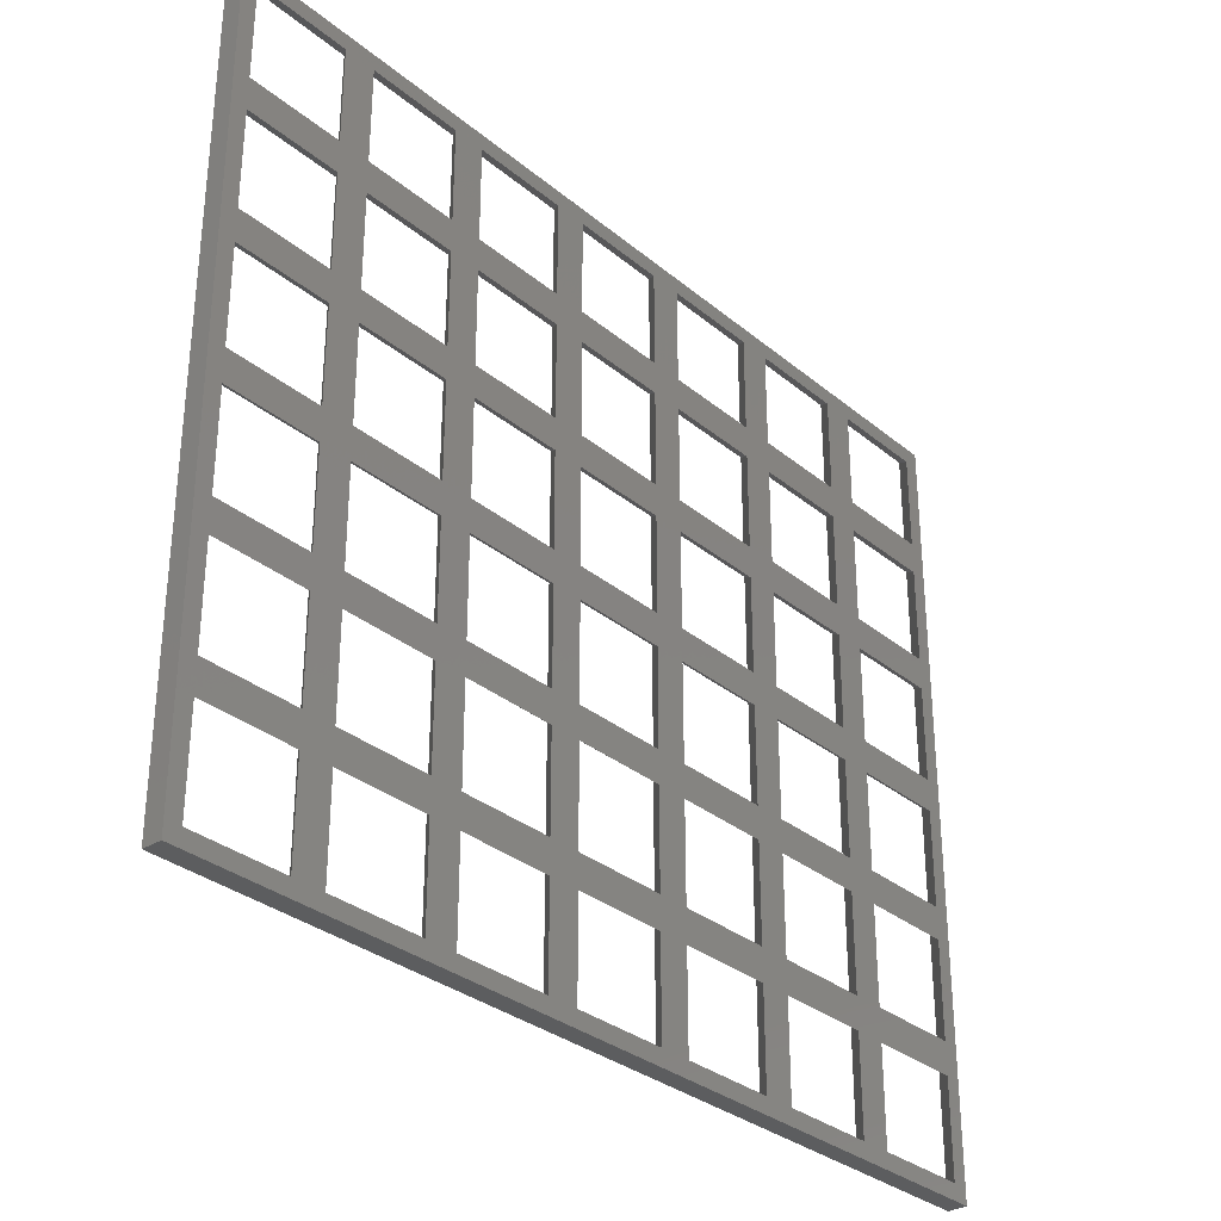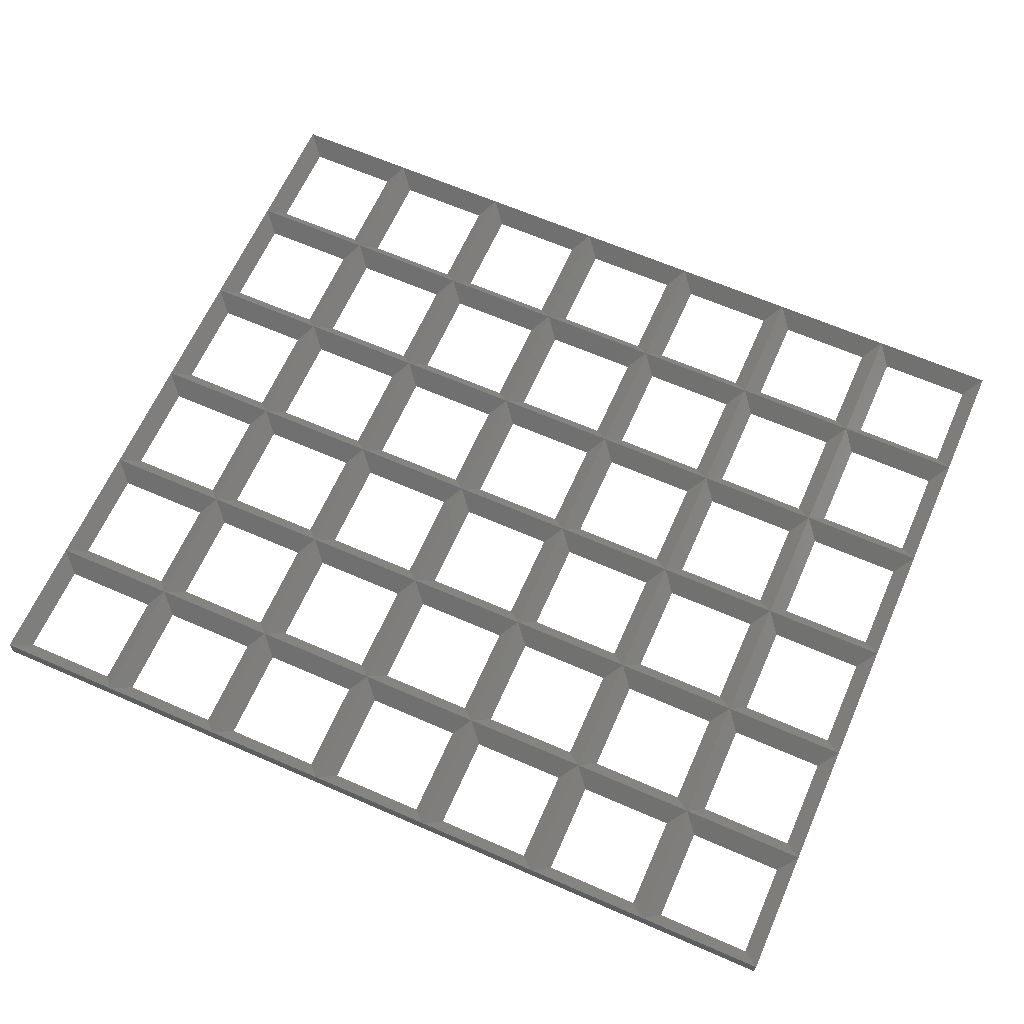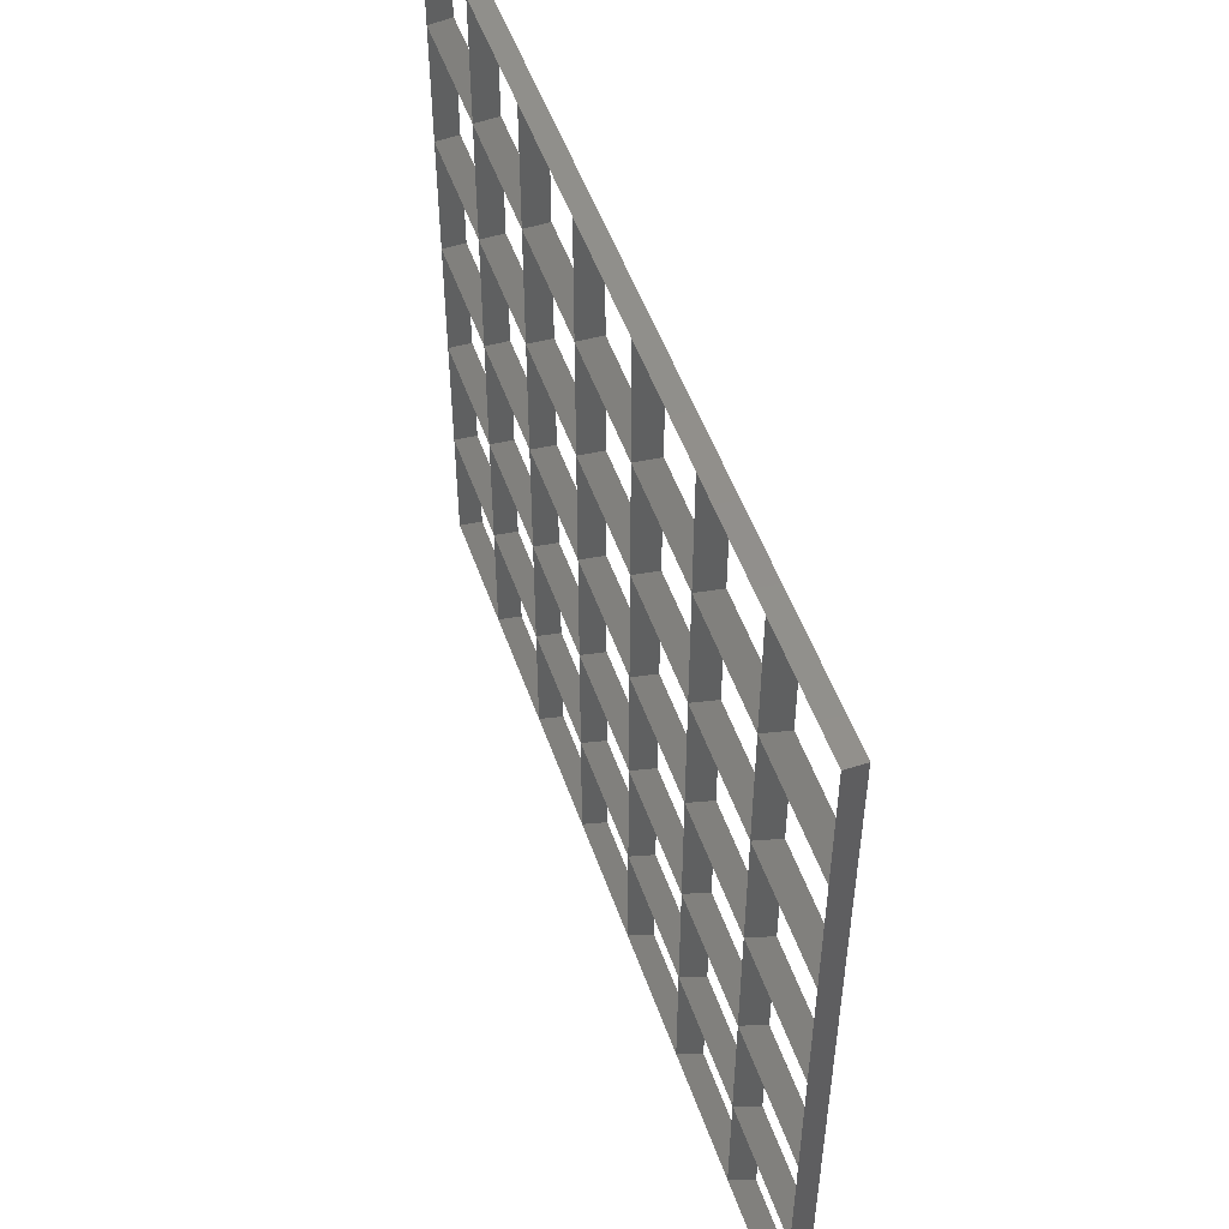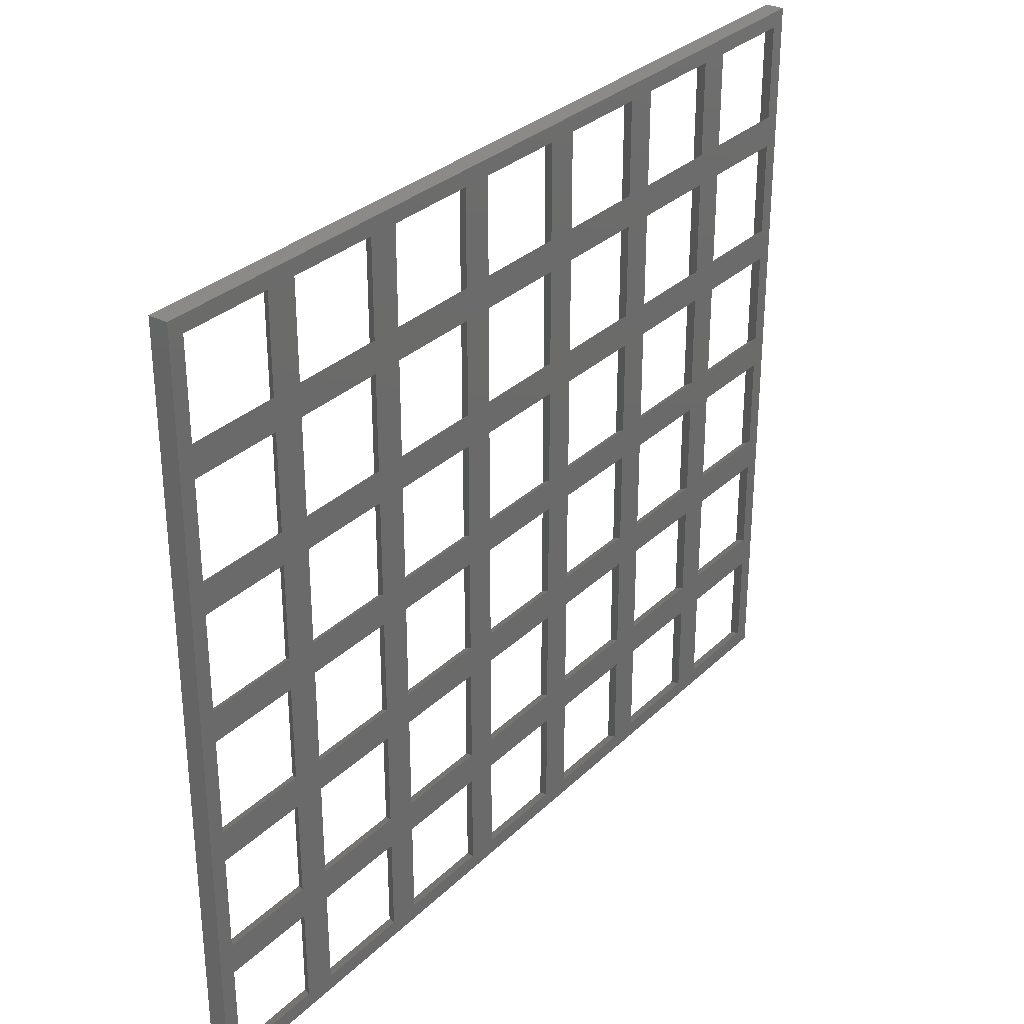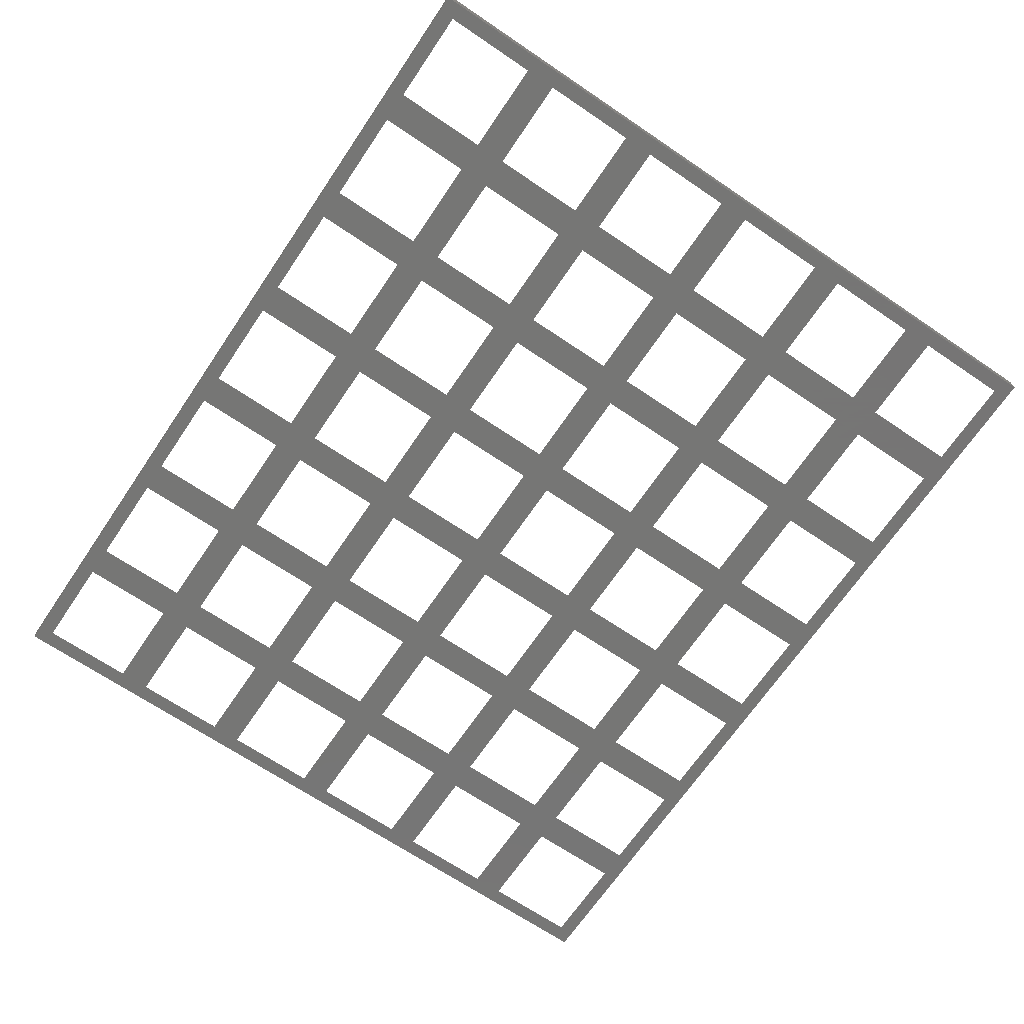
<metadata>
{"format":"stl","ext":"stl","renderer":"f3d","projection":"perspective","resolution":1024,"background":"white","views":[{"elev":-31.6,"azim":130.8,"up":"+Y"},{"elev":64.3,"azim":-156.2,"up":"+Z"},{"elev":51.5,"azim":70.9,"up":"+Y"},{"elev":30.8,"azim":126.6,"up":"+Y"},{"elev":-68.2,"azim":-124.1,"up":"+Z"}]}
</metadata>
<code>
# stl→obj: 228 verts, 620 faces
v 2.5 237.5 0
v 17.5 242.5 0
v 17.5 237.5 0
v 2.5 242.5 0
v 2.5 217.5 0
v 17.5 222.5 0
v 17.5 217.5 0
v 2.5 222.5 0
v 2.5 197.5 0
v 17.5 202.5 0
v 17.5 197.5 0
v 2.5 202.5 0
v 2.5 177.5 0
v 17.5 182.5 0
v 17.5 177.5 0
v 2.5 182.5 0
v 2.5 157.5 0
v 17.5 162.5 0
v 17.5 157.5 0
v 2.5 162.5 0
v 22.5 237.5 0
v 37.5 242.5 0
v 37.5 237.5 0
v 22.5 242.5 0
v 22.5 217.5 0
v 37.5 222.5 0
v 37.5 217.5 0
v 22.5 222.5 0
v 22.5 197.5 0
v 37.5 202.5 0
v 37.5 197.5 0
v 22.5 202.5 0
v 22.5 177.5 0
v 37.5 182.5 0
v 37.5 177.5 0
v 22.5 182.5 0
v 22.5 157.5 0
v 37.5 162.5 0
v 37.5 157.5 0
v 22.5 162.5 0
v 42.5 237.5 0
v 57.5 242.5 0
v 57.5 237.5 0
v 42.5 242.5 0
v 42.5 217.5 0
v 57.5 222.5 0
v 57.5 217.5 0
v 42.5 222.5 0
v 42.5 197.5 0
v 57.5 202.5 0
v 57.5 197.5 0
v 42.5 202.5 0
v 42.5 177.5 0
v 57.5 182.5 0
v 57.5 177.5 0
v 42.5 182.5 0
v 42.5 157.5 0
v 57.5 162.5 0
v 57.5 157.5 0
v 42.5 162.5 0
v 62.5 237.5 0
v 77.5 242.5 0
v 77.5 237.5 0
v 62.5 242.5 0
v 62.5 217.5 0
v 77.5 222.5 0
v 77.5 217.5 0
v 62.5 222.5 0
v 62.5 197.5 0
v 77.5 202.5 0
v 77.5 197.5 0
v 62.5 202.5 0
v 62.5 177.5 0
v 77.5 182.5 0
v 77.5 177.5 0
v 62.5 182.5 0
v 62.5 157.5 0
v 77.5 162.5 0
v 77.5 157.5 0
v 62.5 162.5 0
v 82.5 237.5 0
v 97.5 242.5 0
v 97.5 237.5 0
v 82.5 242.5 0
v 82.5 217.5 0
v 97.5 222.5 0
v 97.5 217.5 0
v 82.5 222.5 0
v 82.5 197.5 0
v 97.5 202.5 0
v 97.5 197.5 0
v 82.5 202.5 0
v 82.5 177.5 0
v 97.5 182.5 0
v 97.5 177.5 0
v 82.5 182.5 0
v 82.5 157.5 0
v 97.5 162.5 0
v 97.5 157.5 0
v 82.5 162.5 0
v 102.5 237.5 0
v 117.5 242.5 0
v 117.5 237.5 0
v 102.5 242.5 0
v 102.5 217.5 0
v 117.5 222.5 0
v 117.5 217.5 0
v 102.5 222.5 0
v 102.5 197.5 0
v 117.5 202.5 0
v 117.5 197.5 0
v 102.5 202.5 0
v 102.5 177.5 0
v 117.5 182.5 0
v 117.5 177.5 0
v 102.5 182.5 0
v 102.5 157.5 0
v 117.5 162.5 0
v 117.5 157.5 0
v 102.5 162.5 0
v 122.5 237.5 0
v 137.5 242.5 0
v 137.5 237.5 0
v 122.5 242.5 0
v 122.5 217.5 0
v 137.5 222.5 0
v 137.5 217.5 0
v 122.5 222.5 0
v 122.5 197.5 0
v 137.5 202.5 0
v 137.5 197.5 0
v 122.5 202.5 0
v 122.5 177.5 0
v 137.5 182.5 0
v 137.5 177.5 0
v 122.5 182.5 0
v 122.5 157.5 0
v 137.5 162.5 0
v 137.5 157.5 0
v 122.5 162.5 0
v 140 140 0
v 137.5 142.5 0
v 122.5 142.5 0
v 117.5 142.5 0
v 102.5 142.5 0
v 97.5 142.5 0
v 82.5 142.5 0
v 77.5 142.5 0
v 62.5 142.5 0
v 57.5 142.5 0
v 0 140 0
v 42.5 142.5 0
v 37.5 142.5 0
v 22.5 142.5 0
v 17.5 142.5 0
v 2.5 142.5 0
v 0 260 0
v 140 260 0
v 137.5 257.5 0
v 122.5 257.5 0
v 117.5 257.5 0
v 102.5 257.5 0
v 97.5 257.5 0
v 82.5 257.5 0
v 77.5 257.5 0
v 62.5 257.5 0
v 57.5 257.5 0
v 42.5 257.5 0
v 37.5 257.5 0
v 22.5 257.5 0
v 17.5 257.5 0
v 2.5 257.5 0
v 0 140 3
v 20 140 3
v 120 140 3
v 140 140 3
v 40 140 3
v 60 140 3
v 100 140 3
v 80 140 3
v 0 160 3
v 20 160 3
v 120 160 3
v 140 160 3
v 40 160 3
v 60 160 3
v 80 160 3
v 100 160 3
v 0 180 3
v 20 180 3
v 120 180 3
v 140 180 3
v 40 180 3
v 60 180 3
v 80 180 3
v 100 180 3
v 0 200 3
v 20 200 3
v 120 200 3
v 140 200 3
v 40 200 3
v 60 200 3
v 80 200 3
v 100 200 3
v 0 220 3
v 20 220 3
v 120 220 3
v 140 220 3
v 40 220 3
v 60 220 3
v 80 220 3
v 100 220 3
v 0 240 3
v 20 240 3
v 120 240 3
v 140 240 3
v 40 240 3
v 60 240 3
v 80 240 3
v 100 240 3
v 20 260 3
v 0 260 3
v 140 260 3
v 120 260 3
v 60 260 3
v 40 260 3
v 100 260 3
v 80 260 3
f 1 2 3
f 2 1 4
f 5 6 7
f 6 5 8
f 9 10 11
f 10 9 12
f 13 14 15
f 14 13 16
f 17 18 19
f 18 17 20
f 21 22 23
f 22 21 24
f 25 26 27
f 26 25 28
f 29 30 31
f 30 29 32
f 33 34 35
f 34 33 36
f 37 38 39
f 38 37 40
f 41 42 43
f 42 41 44
f 45 46 47
f 46 45 48
f 49 50 51
f 50 49 52
f 53 54 55
f 54 53 56
f 57 58 59
f 58 57 60
f 61 62 63
f 62 61 64
f 65 66 67
f 66 65 68
f 69 70 71
f 70 69 72
f 73 74 75
f 74 73 76
f 77 78 79
f 78 77 80
f 81 82 83
f 82 81 84
f 85 86 87
f 86 85 88
f 89 90 91
f 90 89 92
f 93 94 95
f 94 93 96
f 97 98 99
f 98 97 100
f 101 102 103
f 102 101 104
f 105 106 107
f 106 105 108
f 109 110 111
f 110 109 112
f 113 114 115
f 114 113 116
f 117 118 119
f 118 117 120
f 121 122 123
f 122 121 124
f 125 126 127
f 126 125 128
f 129 130 131
f 130 129 132
f 133 134 135
f 134 133 136
f 137 138 139
f 138 137 140
f 139 141 142
f 141 143 142
f 119 137 143
f 137 119 140
f 140 118 133
f 115 133 118
f 114 136 115
f 136 114 129
f 129 111 132
f 110 132 111
f 107 125 110
f 125 107 128
f 119 143 144
f 141 144 143
f 141 145 144
f 99 117 145
f 117 99 120
f 120 98 113
f 95 113 98
f 94 116 95
f 116 94 109
f 109 91 112
f 90 112 91
f 87 105 90
f 105 87 108
f 99 145 146
f 141 146 145
f 141 147 146
f 79 97 147
f 97 79 100
f 100 78 93
f 75 93 78
f 74 96 75
f 96 74 89
f 89 71 92
f 70 92 71
f 67 85 70
f 85 67 88
f 79 147 148
f 141 148 147
f 141 149 148
f 59 77 149
f 77 59 80
f 80 58 73
f 55 73 58
f 54 76 55
f 76 54 69
f 69 51 72
f 50 72 51
f 47 65 50
f 65 47 68
f 59 149 150
f 151 149 141
f 149 151 150
f 39 57 152
f 57 39 60
f 60 38 53
f 35 53 38
f 34 56 35
f 56 34 49
f 49 31 52
f 30 52 31
f 27 45 30
f 45 27 48
f 39 152 153
f 150 151 152
f 152 151 153
f 19 37 154
f 37 19 40
f 40 18 33
f 15 33 18
f 14 36 15
f 36 14 29
f 29 11 32
f 10 32 11
f 7 25 10
f 25 7 28
f 19 154 155
f 153 151 154
f 154 151 155
f 151 17 156
f 17 151 20
f 20 151 13
f 13 151 16
f 16 151 9
f 9 151 12
f 157 12 151
f 12 157 5
f 5 157 8
f 8 157 1
f 1 157 4
f 155 151 156
f 138 141 139
f 135 141 138
f 134 141 135
f 131 141 134
f 141 131 158
f 130 158 131
f 127 158 130
f 126 158 127
f 123 158 126
f 122 158 123
f 159 158 122
f 160 158 159
f 140 119 118
f 133 115 136
f 111 129 114
f 132 110 125
f 106 128 107
f 128 106 121
f 103 121 106
f 121 103 124
f 102 124 103
f 124 102 160
f 161 160 102
f 161 158 160
f 162 158 161
f 120 99 98
f 113 95 116
f 91 109 94
f 112 90 105
f 86 108 87
f 108 86 101
f 83 101 86
f 101 83 104
f 82 104 83
f 104 82 162
f 163 162 82
f 163 158 162
f 164 158 163
f 100 79 78
f 93 75 96
f 71 89 74
f 92 70 85
f 66 88 67
f 88 66 81
f 63 81 66
f 81 63 84
f 62 84 63
f 84 62 164
f 165 164 62
f 165 158 164
f 166 158 165
f 80 59 58
f 73 55 76
f 51 69 54
f 72 50 65
f 46 68 47
f 68 46 61
f 43 61 46
f 61 43 64
f 42 64 43
f 64 42 166
f 167 166 42
f 157 166 167
f 157 167 168
f 60 39 38
f 53 35 56
f 31 49 34
f 52 30 45
f 26 48 27
f 48 26 41
f 23 41 26
f 41 23 44
f 22 44 23
f 44 22 168
f 169 168 22
f 157 168 169
f 157 169 170
f 40 19 18
f 33 15 36
f 11 29 14
f 32 10 25
f 6 28 7
f 28 6 21
f 3 21 6
f 21 3 24
f 2 24 3
f 24 2 170
f 171 170 2
f 157 170 171
f 157 171 172
f 166 157 158
f 4 157 172
f 155 173 174
f 173 155 156
f 142 175 176
f 175 142 143
f 150 177 178
f 177 150 152
f 153 174 177
f 174 153 154
f 144 179 175
f 179 144 145
f 146 180 179
f 180 146 147
f 148 178 180
f 178 148 149
f 18 181 182
f 181 18 20
f 138 183 184
f 183 138 140
f 38 182 185
f 182 38 40
f 58 185 186
f 185 58 60
f 78 186 187
f 186 78 80
f 98 187 188
f 187 98 100
f 118 188 183
f 188 118 120
f 17 182 181
f 182 17 19
f 137 184 183
f 184 137 139
f 37 185 182
f 185 37 39
f 57 186 185
f 186 57 59
f 77 187 186
f 187 77 79
f 97 188 187
f 188 97 99
f 117 183 188
f 183 117 119
f 14 189 190
f 189 14 16
f 134 191 192
f 191 134 136
f 34 190 193
f 190 34 36
f 54 193 194
f 193 54 56
f 74 194 195
f 194 74 76
f 94 195 196
f 195 94 96
f 114 196 191
f 196 114 116
f 13 190 189
f 190 13 15
f 133 192 191
f 192 133 135
f 33 193 190
f 193 33 35
f 53 194 193
f 194 53 55
f 73 195 194
f 195 73 75
f 93 196 195
f 196 93 95
f 113 191 196
f 191 113 115
f 10 197 198
f 197 10 12
f 130 199 200
f 199 130 132
f 30 198 201
f 198 30 32
f 50 201 202
f 201 50 52
f 70 202 203
f 202 70 72
f 90 203 204
f 203 90 92
f 110 204 199
f 204 110 112
f 9 198 197
f 198 9 11
f 129 200 199
f 200 129 131
f 29 201 198
f 201 29 31
f 49 202 201
f 202 49 51
f 69 203 202
f 203 69 71
f 89 204 203
f 204 89 91
f 109 199 204
f 199 109 111
f 6 205 206
f 205 6 8
f 126 207 208
f 207 126 128
f 26 206 209
f 206 26 28
f 46 209 210
f 209 46 48
f 66 210 211
f 210 66 68
f 86 211 212
f 211 86 88
f 106 212 207
f 212 106 108
f 5 206 205
f 206 5 7
f 125 208 207
f 208 125 127
f 25 209 206
f 209 25 27
f 45 210 209
f 210 45 47
f 65 211 210
f 211 65 67
f 85 212 211
f 212 85 87
f 105 207 212
f 207 105 107
f 2 213 214
f 213 2 4
f 122 215 216
f 215 122 124
f 22 214 217
f 214 22 24
f 42 217 218
f 217 42 44
f 62 218 219
f 218 62 64
f 82 219 220
f 219 82 84
f 102 220 215
f 220 102 104
f 1 214 213
f 214 1 3
f 121 216 215
f 216 121 123
f 21 217 214
f 217 21 23
f 41 218 217
f 218 41 43
f 61 219 218
f 219 61 63
f 81 220 219
f 220 81 83
f 101 215 220
f 215 101 103
f 172 221 222
f 221 172 171
f 160 223 224
f 223 160 159
f 168 225 226
f 225 168 167
f 170 226 221
f 226 170 169
f 162 224 227
f 224 162 161
f 164 227 228
f 227 164 163
f 166 228 225
f 228 166 165
f 205 12 5
f 12 205 197
f 213 8 1
f 8 213 205
f 181 156 17
f 156 181 173
f 189 20 13
f 20 189 181
f 197 16 9
f 16 197 189
f 222 4 172
f 4 222 213
f 221 24 170
f 24 221 214
f 182 154 37
f 154 182 174
f 206 32 25
f 32 206 198
f 214 28 21
f 28 214 206
f 190 40 33
f 40 190 182
f 198 36 29
f 36 198 190
f 2 221 171
f 221 2 214
f 155 182 19
f 182 155 174
f 10 206 7
f 206 10 198
f 6 214 3
f 214 6 206
f 18 190 15
f 190 18 182
f 14 198 11
f 198 14 190
f 226 44 168
f 44 226 217
f 185 152 57
f 152 185 177
f 209 52 45
f 52 209 201
f 217 48 41
f 48 217 209
f 193 60 53
f 60 193 185
f 201 56 49
f 56 201 193
f 22 226 169
f 226 22 217
f 153 185 39
f 185 153 177
f 30 209 27
f 209 30 201
f 26 217 23
f 217 26 209
f 38 193 35
f 193 38 185
f 34 201 31
f 201 34 193
f 225 64 166
f 64 225 218
f 186 149 77
f 149 186 178
f 210 72 65
f 72 210 202
f 218 68 61
f 68 218 210
f 194 80 73
f 80 194 186
f 202 76 69
f 76 202 194
f 42 225 167
f 225 42 218
f 150 186 59
f 186 150 178
f 50 210 47
f 210 50 202
f 46 218 43
f 218 46 210
f 58 194 55
f 194 58 186
f 54 202 51
f 202 54 194
f 228 84 164
f 84 228 219
f 187 147 97
f 147 187 180
f 211 92 85
f 92 211 203
f 219 88 81
f 88 219 211
f 195 100 93
f 100 195 187
f 203 96 89
f 96 203 195
f 62 228 165
f 228 62 219
f 148 187 79
f 187 148 180
f 70 211 67
f 211 70 203
f 66 219 63
f 219 66 211
f 78 195 75
f 195 78 187
f 74 203 71
f 203 74 195
f 227 104 162
f 104 227 220
f 188 145 117
f 145 188 179
f 212 112 105
f 112 212 204
f 220 108 101
f 108 220 212
f 196 120 113
f 120 196 188
f 204 116 109
f 116 204 196
f 82 227 163
f 227 82 220
f 146 188 99
f 188 146 179
f 90 212 87
f 212 90 204
f 86 220 83
f 220 86 212
f 98 196 95
f 196 98 188
f 94 204 91
f 204 94 196
f 224 124 160
f 124 224 215
f 183 143 137
f 143 183 175
f 207 132 125
f 132 207 199
f 215 128 121
f 128 215 207
f 191 140 133
f 140 191 183
f 199 136 129
f 136 199 191
f 102 224 161
f 224 102 215
f 144 183 119
f 183 144 175
f 110 207 107
f 207 110 199
f 106 215 103
f 215 106 207
f 118 191 115
f 191 118 183
f 114 199 111
f 199 114 191
f 130 208 127
f 208 130 200
f 126 216 123
f 216 126 208
f 142 184 139
f 184 142 176
f 138 192 135
f 192 138 184
f 134 200 131
f 200 134 192
f 122 223 159
f 223 122 216
f 151 174 173
f 174 151 177
f 177 151 178
f 178 151 180
f 141 180 151
f 180 141 179
f 179 141 175
f 175 141 176
f 158 224 223
f 224 158 227
f 227 158 228
f 228 158 225
f 157 225 158
f 225 157 226
f 226 157 221
f 221 157 222
f 157 213 222
f 157 205 213
f 157 197 205
f 151 197 157
f 197 151 189
f 189 151 181
f 181 151 173
f 216 158 223
f 208 158 216
f 200 158 208
f 141 200 192
f 141 192 184
f 141 184 176
f 200 141 158

</code>
